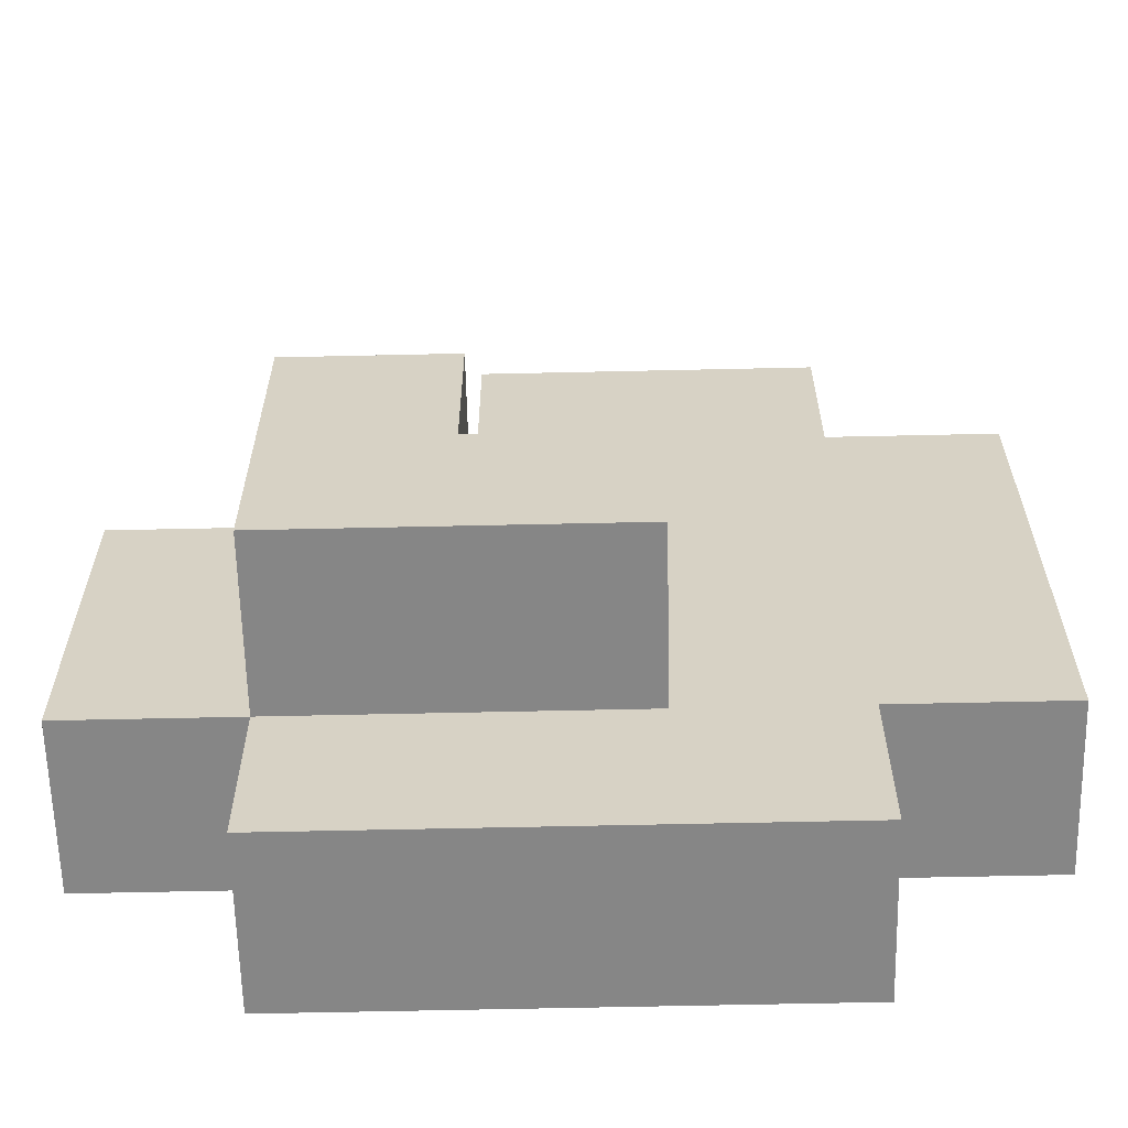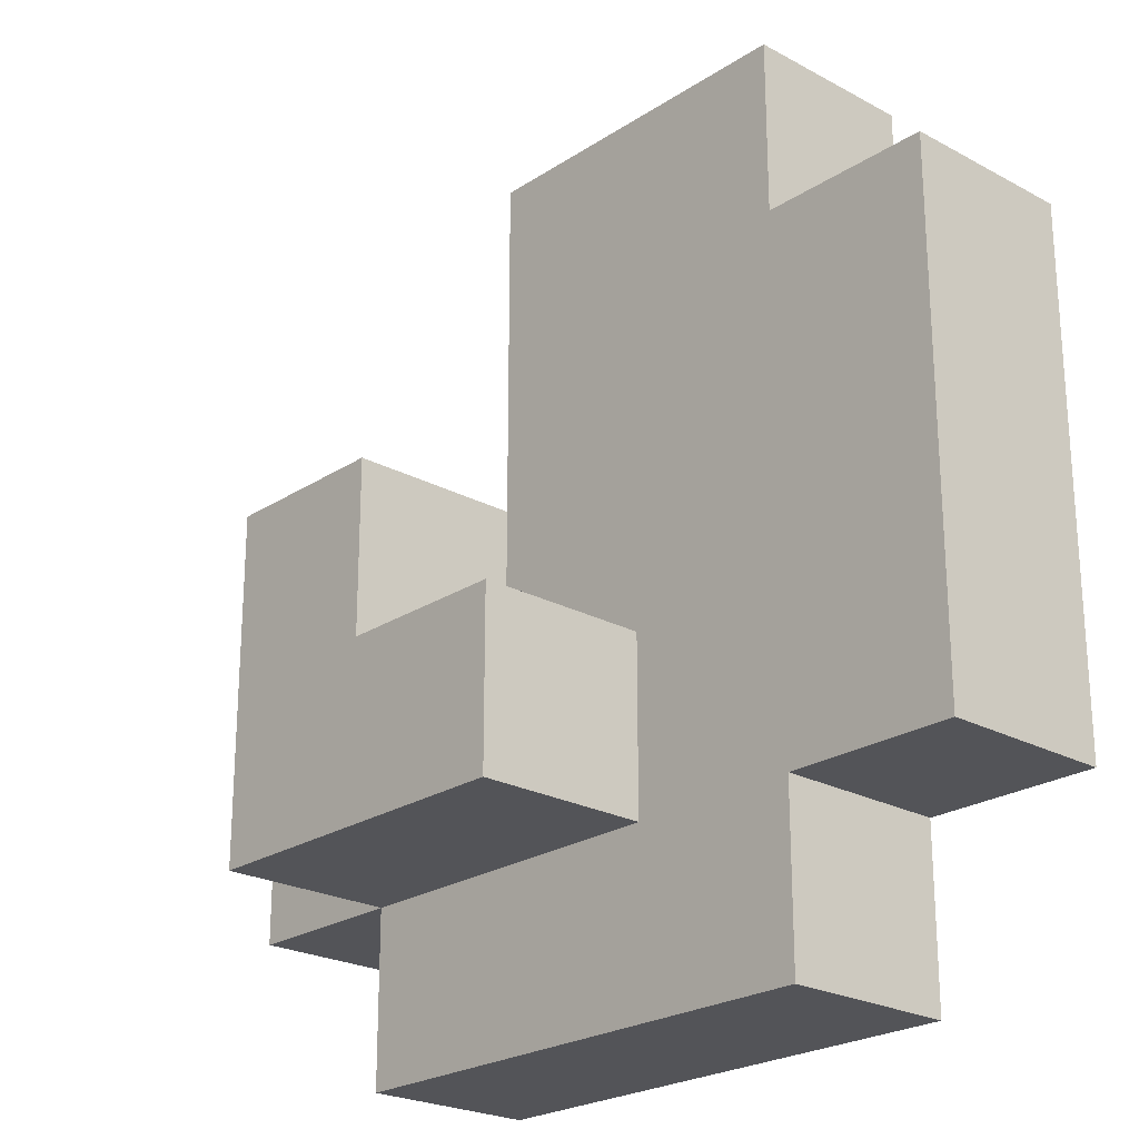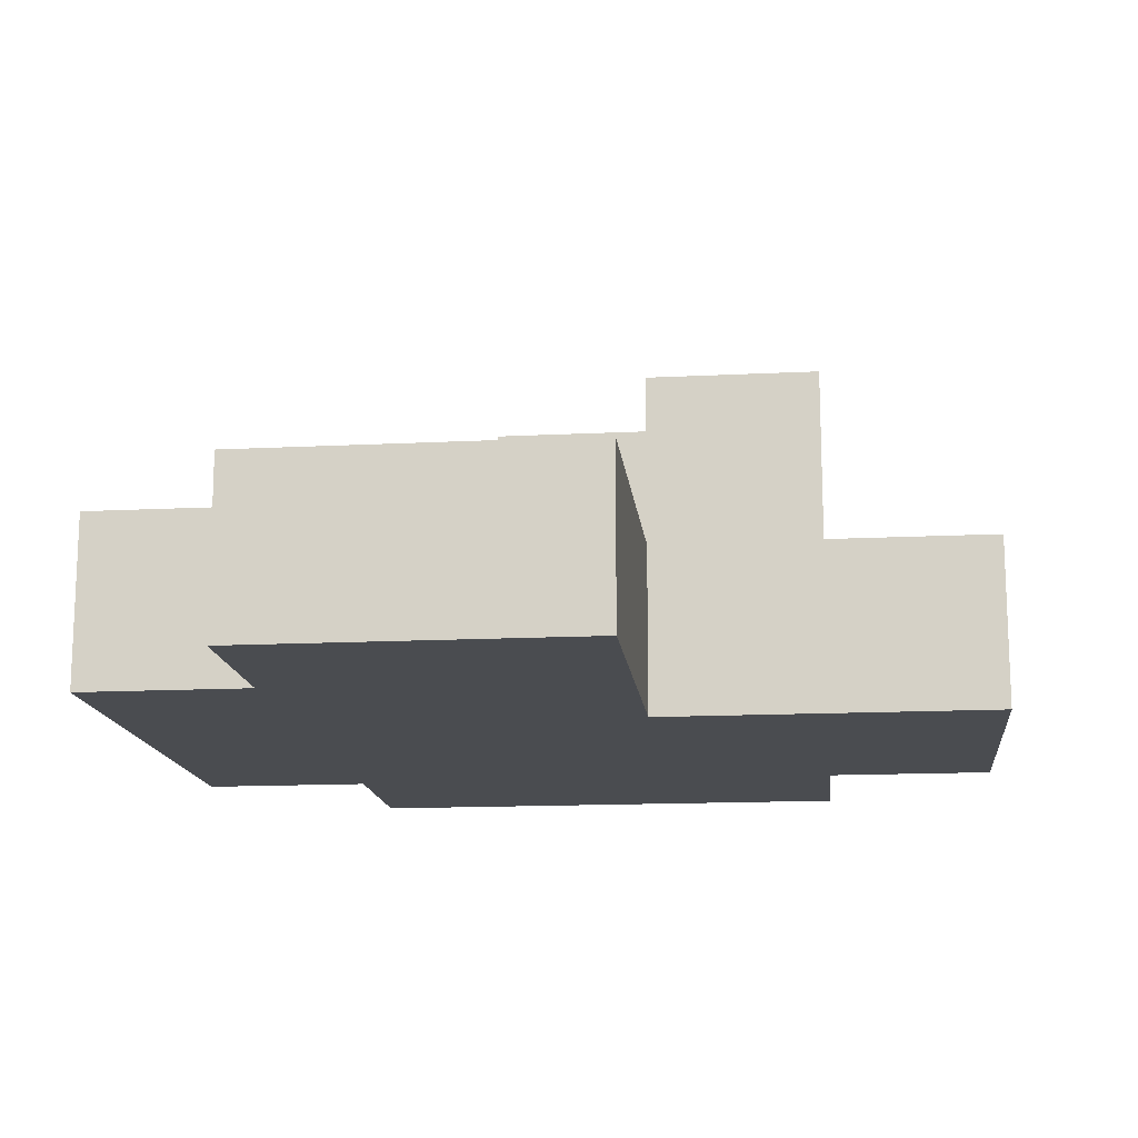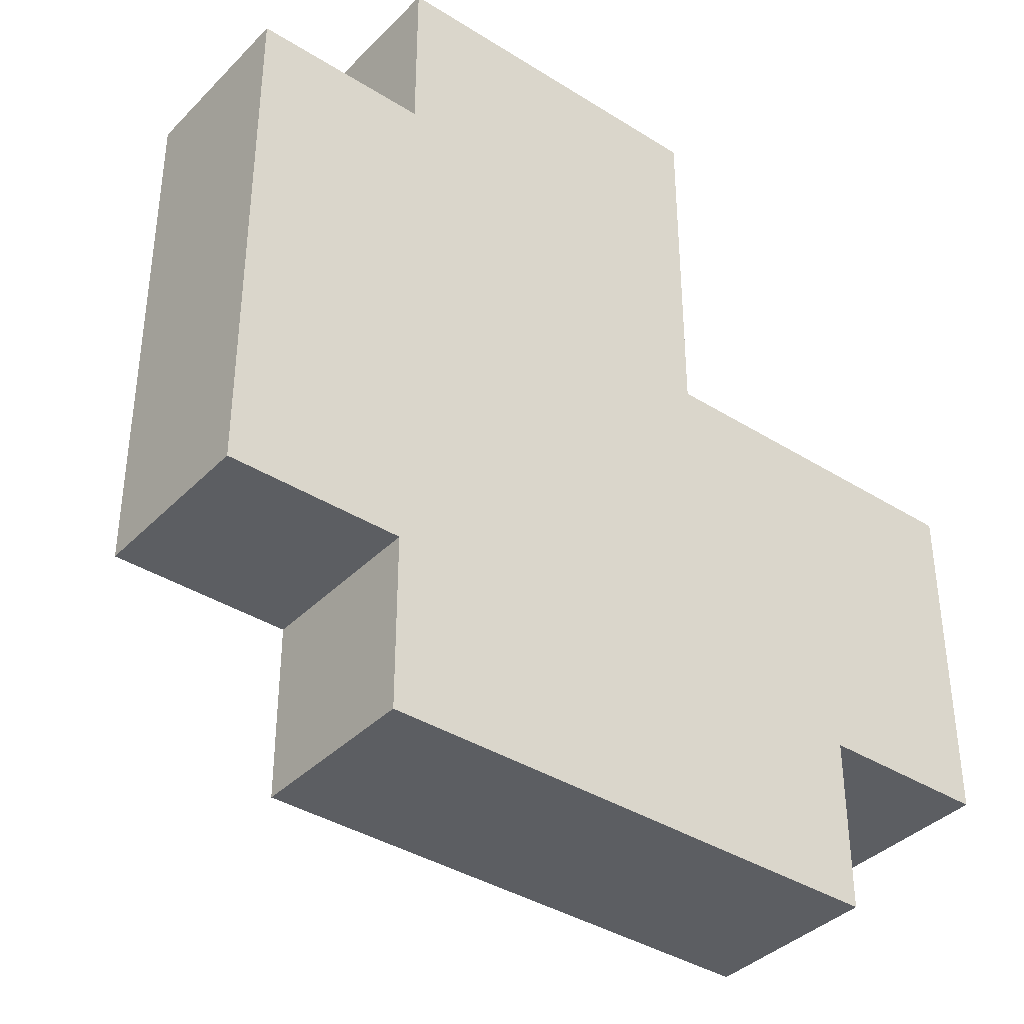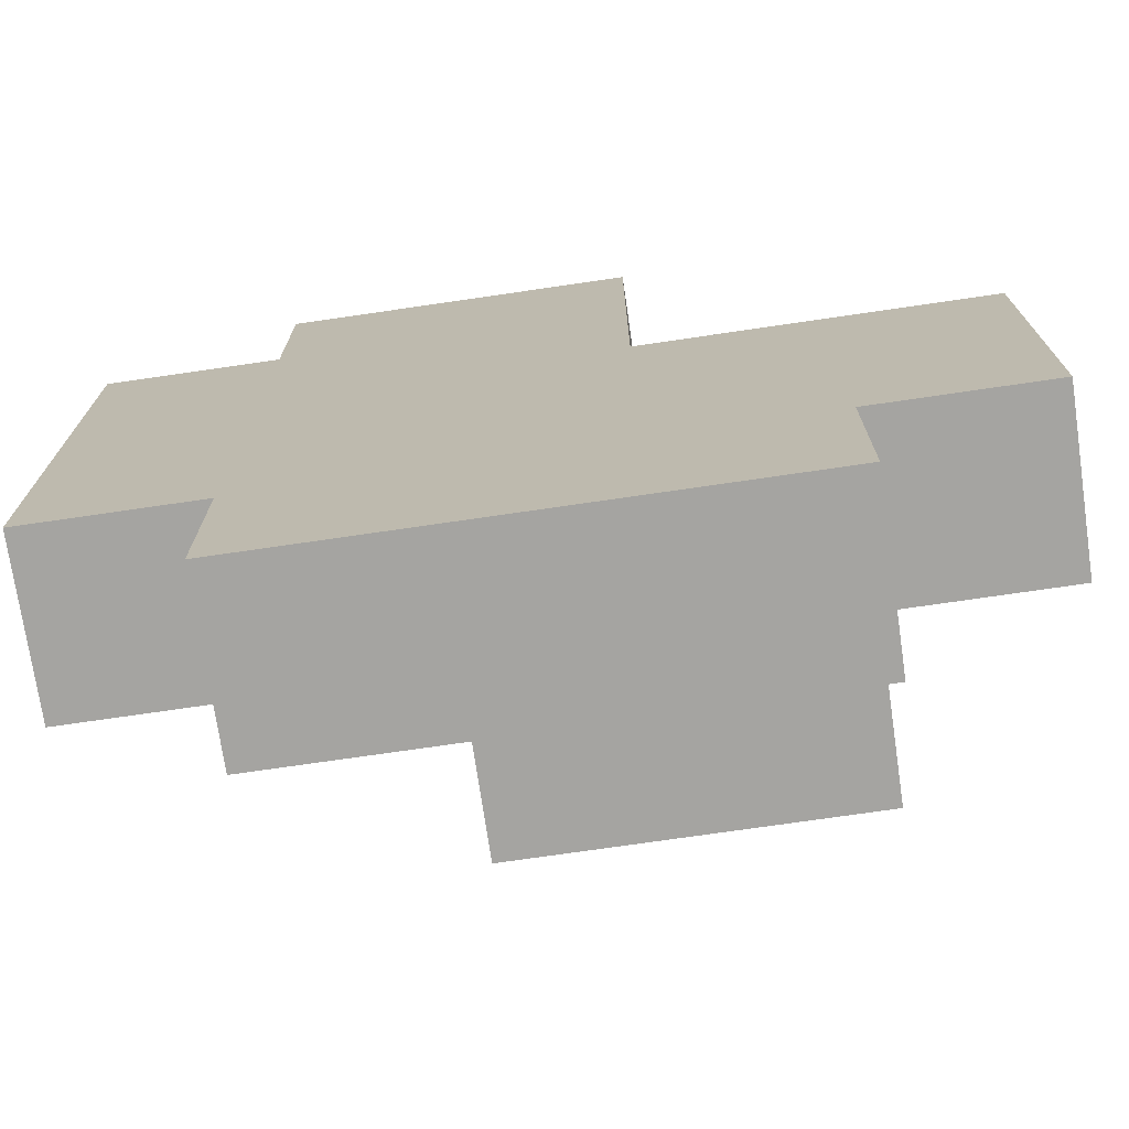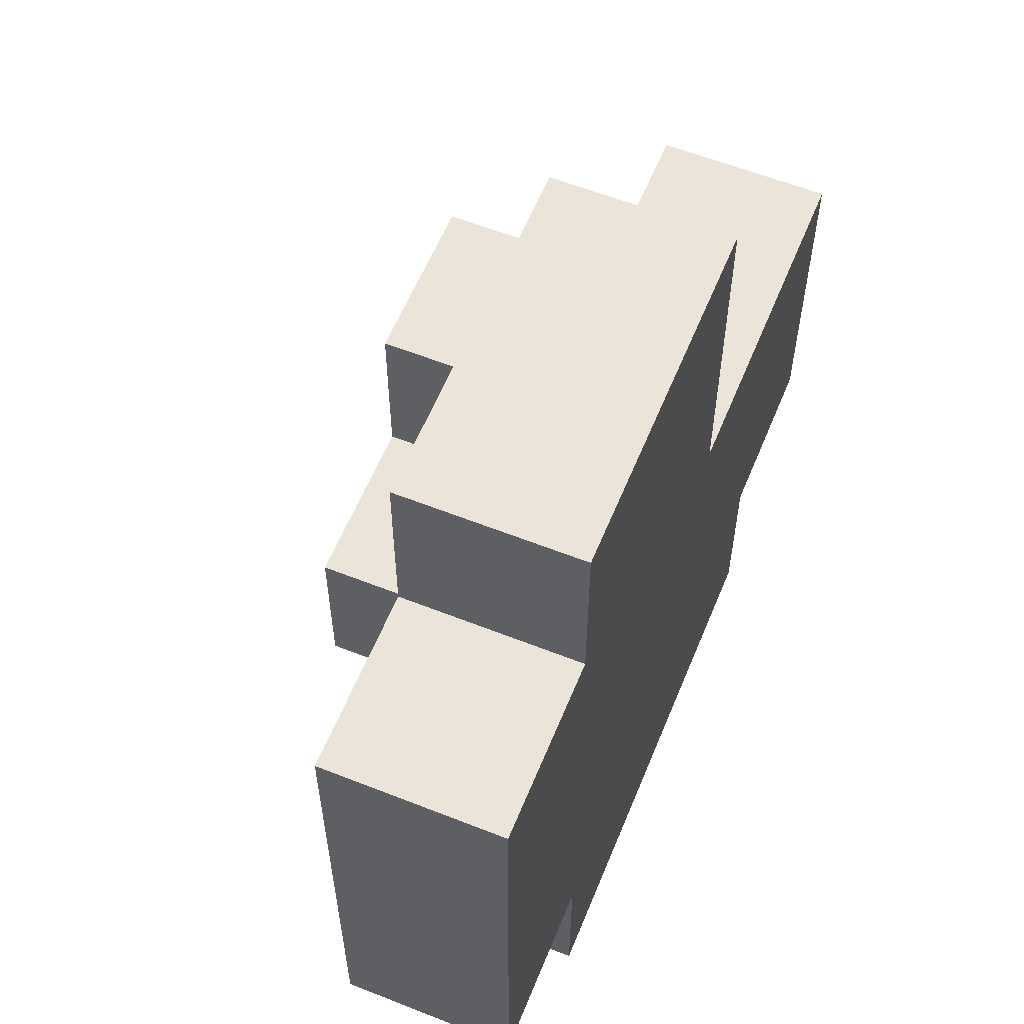
<metadata>
{"format":"obj","ext":"obj","renderer":"f3d","projection":"perspective","resolution":1024,"background":"white","views":[{"elev":-62.2,"azim":-178.7,"up":"+Z"},{"elev":-23.4,"azim":-132.4,"up":"+Z"},{"elev":-14.8,"azim":6.2,"up":"+Y"},{"elev":-38.1,"azim":-38.6,"up":"+Z"},{"elev":-73.3,"azim":8.3,"up":"+Z"},{"elev":59.1,"azim":-67.8,"up":"+Z"}]}
</metadata>
<code>
o
v -0.2 -0.4 0.2
v -0.2 -0.4 -0.1
v -0.2 -0.3 0.2
v -0.2 -0.3 -0.1
v -0.1 -0.4 0.3
v -0.1 -0.4 0.2
v -0.1 -0.4 -0.1
v -0.1 -0.4 -0.2
v -0.1 -0.3 0.3
v -0.1 -0.3 0.2
v -0.1 -0.3 -0.1
v -0.1 -0.3 -0.2
v 0 -0.3 0
v 0 -0.3 -0.1
v 0 -0.2 0
v 0 -0.2 -0.1
v 0.1 -0.3 0.1
v 0.1 -0.3 0
v 0.1 -0.2 0.1
v 0.1 -0.2 0
v 0.1 -0.4 0.3
v 0.1 -0.4 0.1
v 0.1 -0.3 0.3
v 0.1 -0.3 0.1
v 0.2 -0.4 -0.1
v 0.2 -0.4 -0.2
v 0.2 -0.3 0.1
v 0.2 -0.3 -0.1
v 0.2 -0.3 -0.2
v 0.2 -0.2 0.1
v 0.2 -0.2 -0.1
v 0.3 -0.4 0.1
v 0.3 -0.4 -0.1
v 0.3 -0.3 0.1
v 0.3 -0.3 -0.1
v -0.1 -0.4 0.3
v -0.1 -0.3 0.3
v 0.1 -0.4 0.3
v 0.1 -0.3 0.3
v -0.2 -0.4 0.2
v -0.2 -0.3 0.2
v -0.1 -0.4 0.2
v -0.1 -0.3 0.2
v 0.1 -0.4 0.1
v 0.1 -0.3 0.1
v 0.1 -0.2 0.1
v 0.2 -0.3 0.1
v 0.2 -0.2 0.1
v 0.3 -0.4 0.1
v 0.3 -0.3 0.1
v 0 -0.3 0
v 0 -0.2 0
v 0.1 -0.3 0
v 0.1 -0.2 0
v -0.2 -0.4 -0.1
v -0.2 -0.3 -0.1
v -0.1 -0.4 -0.1
v -0.1 -0.3 -0.1
v 0 -0.3 -0.1
v 0 -0.2 -0.1
v 0.2 -0.4 -0.1
v 0.2 -0.3 -0.1
v 0.2 -0.2 -0.1
v 0.3 -0.4 -0.1
v 0.3 -0.3 -0.1
v -0.1 -0.4 -0.2
v -0.1 -0.3 -0.2
v 0.2 -0.4 -0.2
v 0.2 -0.3 -0.2
v -0.1 -0.4 0.3
v 0.1 -0.4 0.3
v -0.2 -0.4 0.2
v -0.1 -0.4 0.2
v 0.1 -0.4 0.1
v 0.3 -0.4 0.1
v -0.2 -0.4 -0.1
v -0.1 -0.4 -0.1
v 0.2 -0.4 -0.1
v 0.3 -0.4 -0.1
v -0.1 -0.4 -0.2
v 0.2 -0.4 -0.2
v -0.1 -0.3 0.3
v 0.1 -0.3 0.3
v -0.2 -0.3 0.2
v -0.1 -0.3 0.2
v 0.1 -0.3 0.1
v 0.2 -0.3 0.1
v 0.3 -0.3 0.1
v 0 -0.3 0
v 0.1 -0.3 0
v -0.2 -0.3 -0.1
v -0.1 -0.3 -0.1
v 0 -0.3 -0.1
v 0.2 -0.3 -0.1
v 0.3 -0.3 -0.1
v -0.1 -0.3 -0.2
v 0.2 -0.3 -0.2
v 0.1 -0.2 0.1
v 0.2 -0.2 0.1
v 0 -0.2 0
v 0.1 -0.2 0
v 0 -0.2 -0.1
v 0.2 -0.2 -0.1
f 3 2 1
f 4 2 3
f 9 6 5
f 10 6 9
f 11 8 7
f 12 8 11
f 15 14 13
f 16 14 15
f 19 18 17
f 20 18 19
f 21 22 23
f 23 22 24
f 25 26 28
f 28 26 29
f 27 28 30
f 30 28 31
f 32 33 34
f 34 33 35
f 38 37 36
f 39 37 38
f 42 41 40
f 43 41 42
f 47 45 44
f 47 46 45
f 48 46 47
f 49 47 44
f 50 47 49
f 53 52 51
f 54 52 53
f 55 56 57
f 57 56 58
f 59 60 62
f 62 60 63
f 61 62 64
f 64 62 65
f 66 67 68
f 68 67 69
f 73 71 70
f 74 71 73
f 74 73 72
f 76 74 72
f 76 75 74
f 77 75 76
f 78 75 77
f 79 75 78
f 80 78 77
f 81 78 80
f 82 83 85
f 85 83 86
f 84 85 86
f 84 86 89
f 89 86 90
f 84 89 91
f 91 89 92
f 92 89 93
f 87 88 94
f 94 88 95
f 92 93 96
f 93 94 96
f 96 94 97
f 98 99 101
f 100 101 102
f 101 99 103
f 102 101 103

</code>
